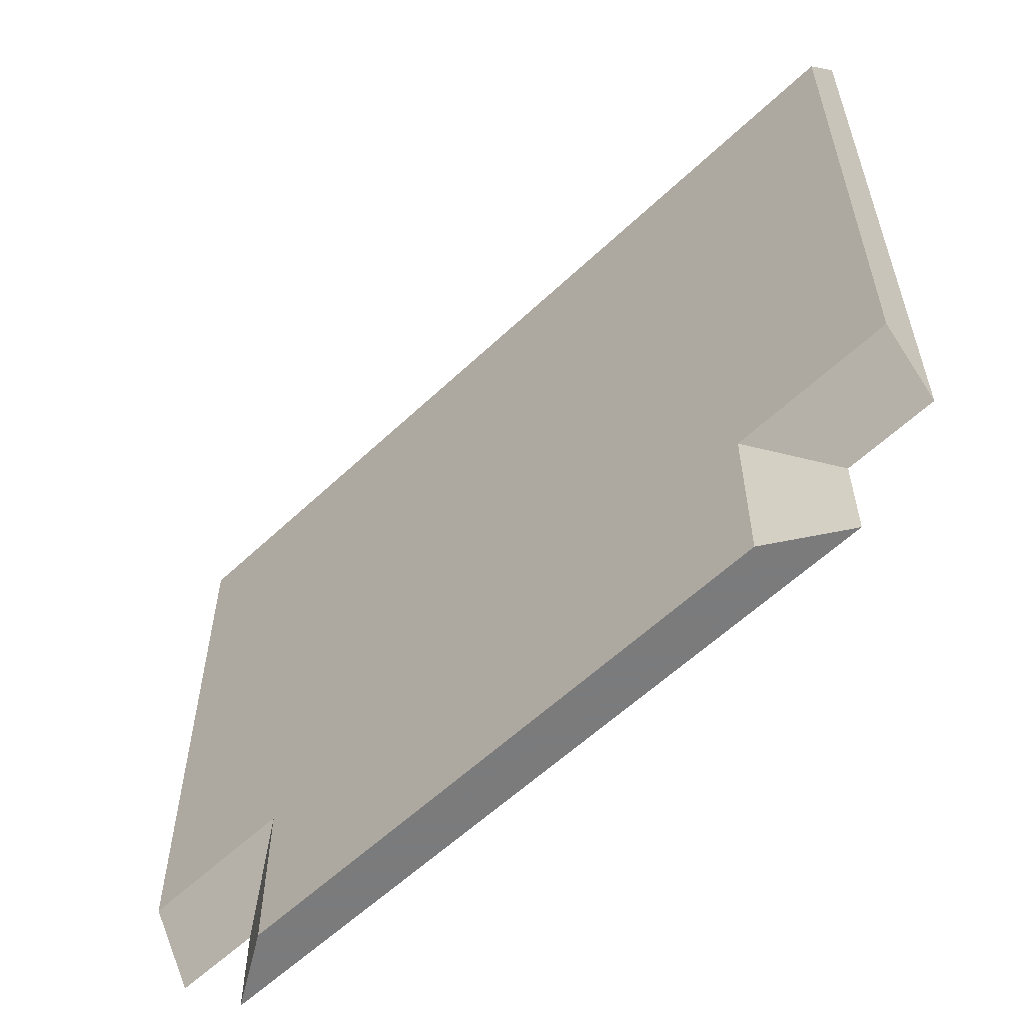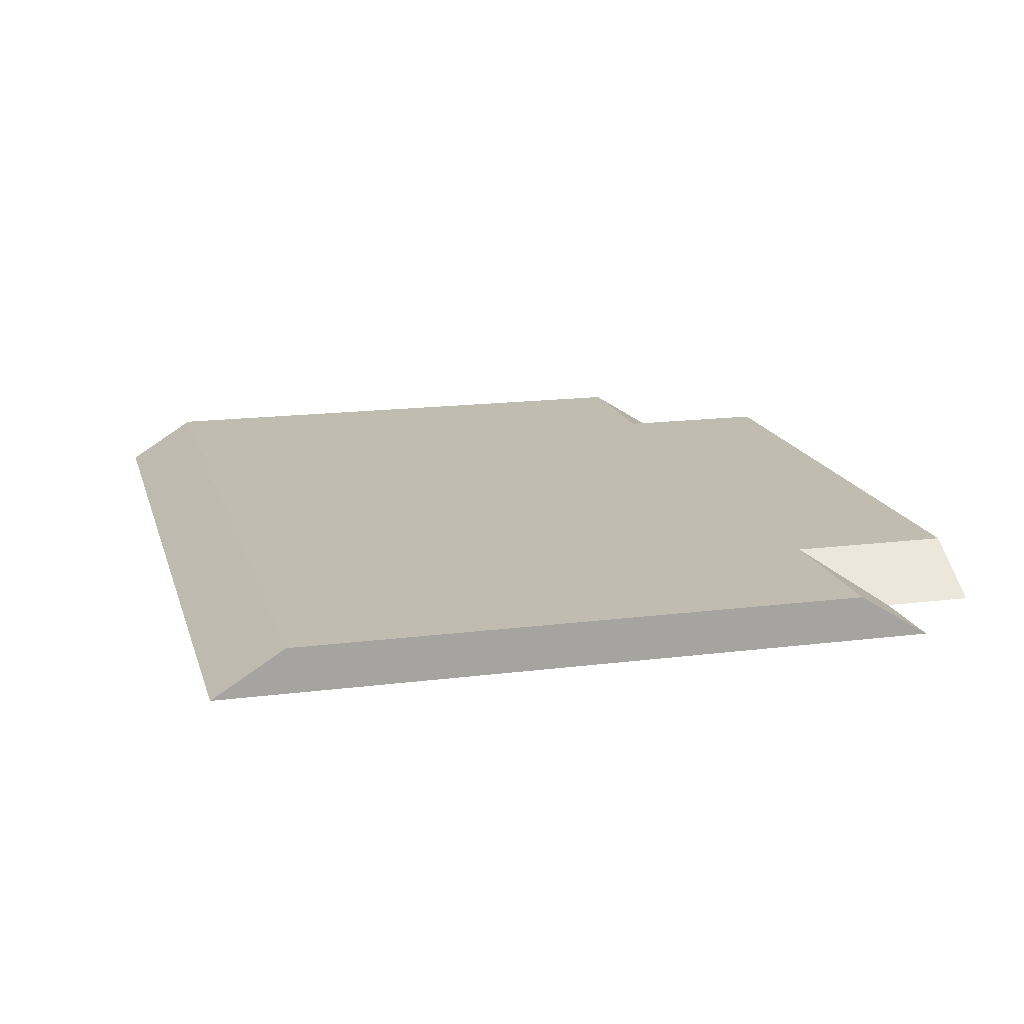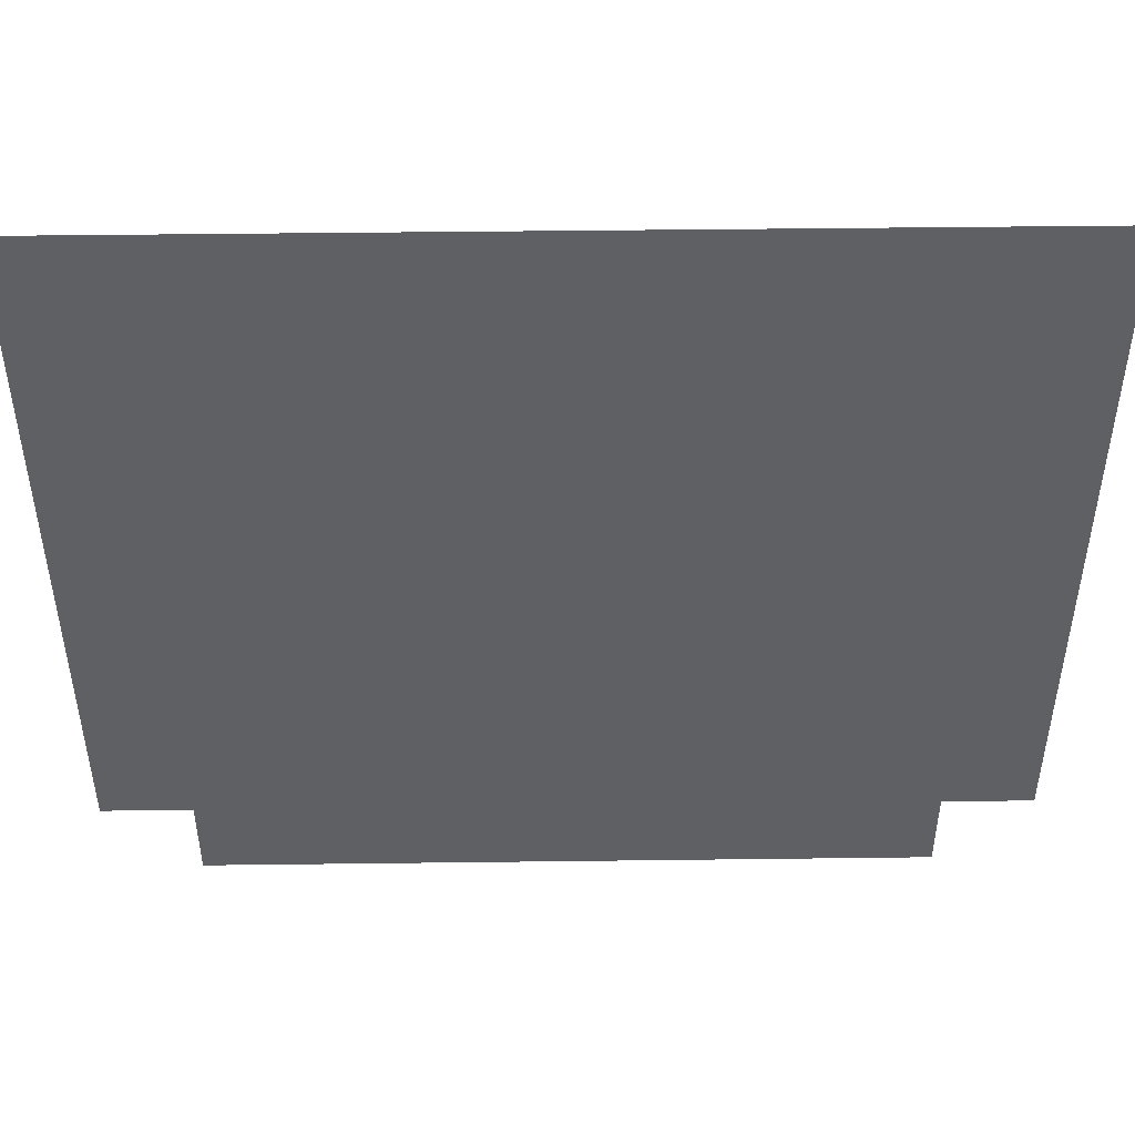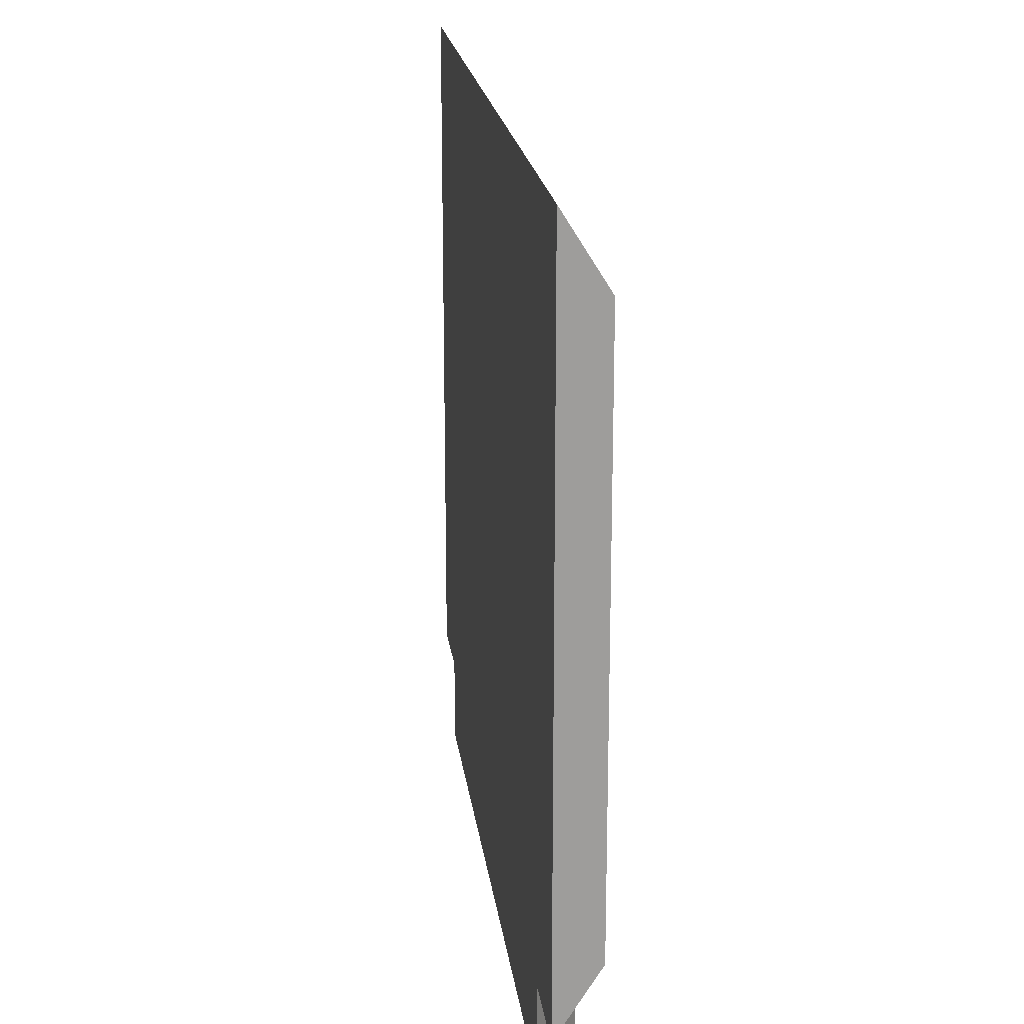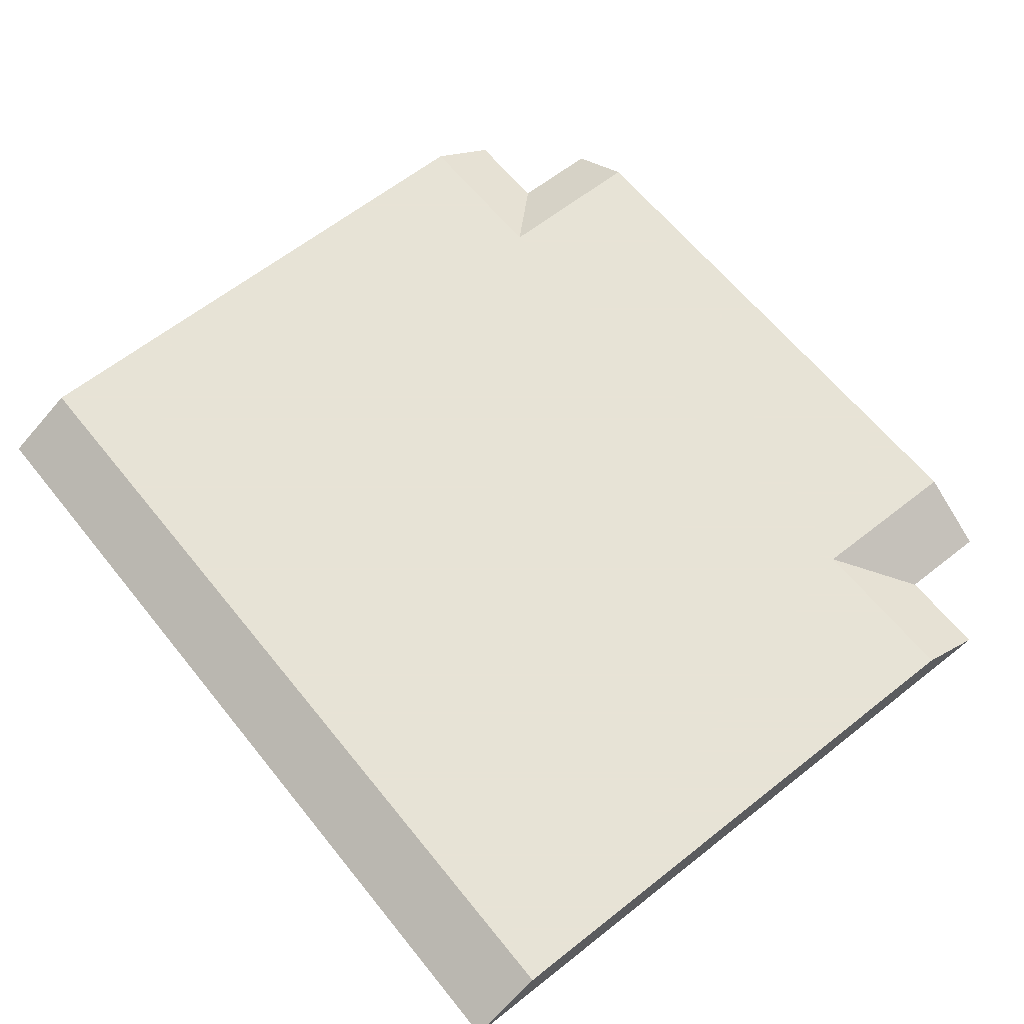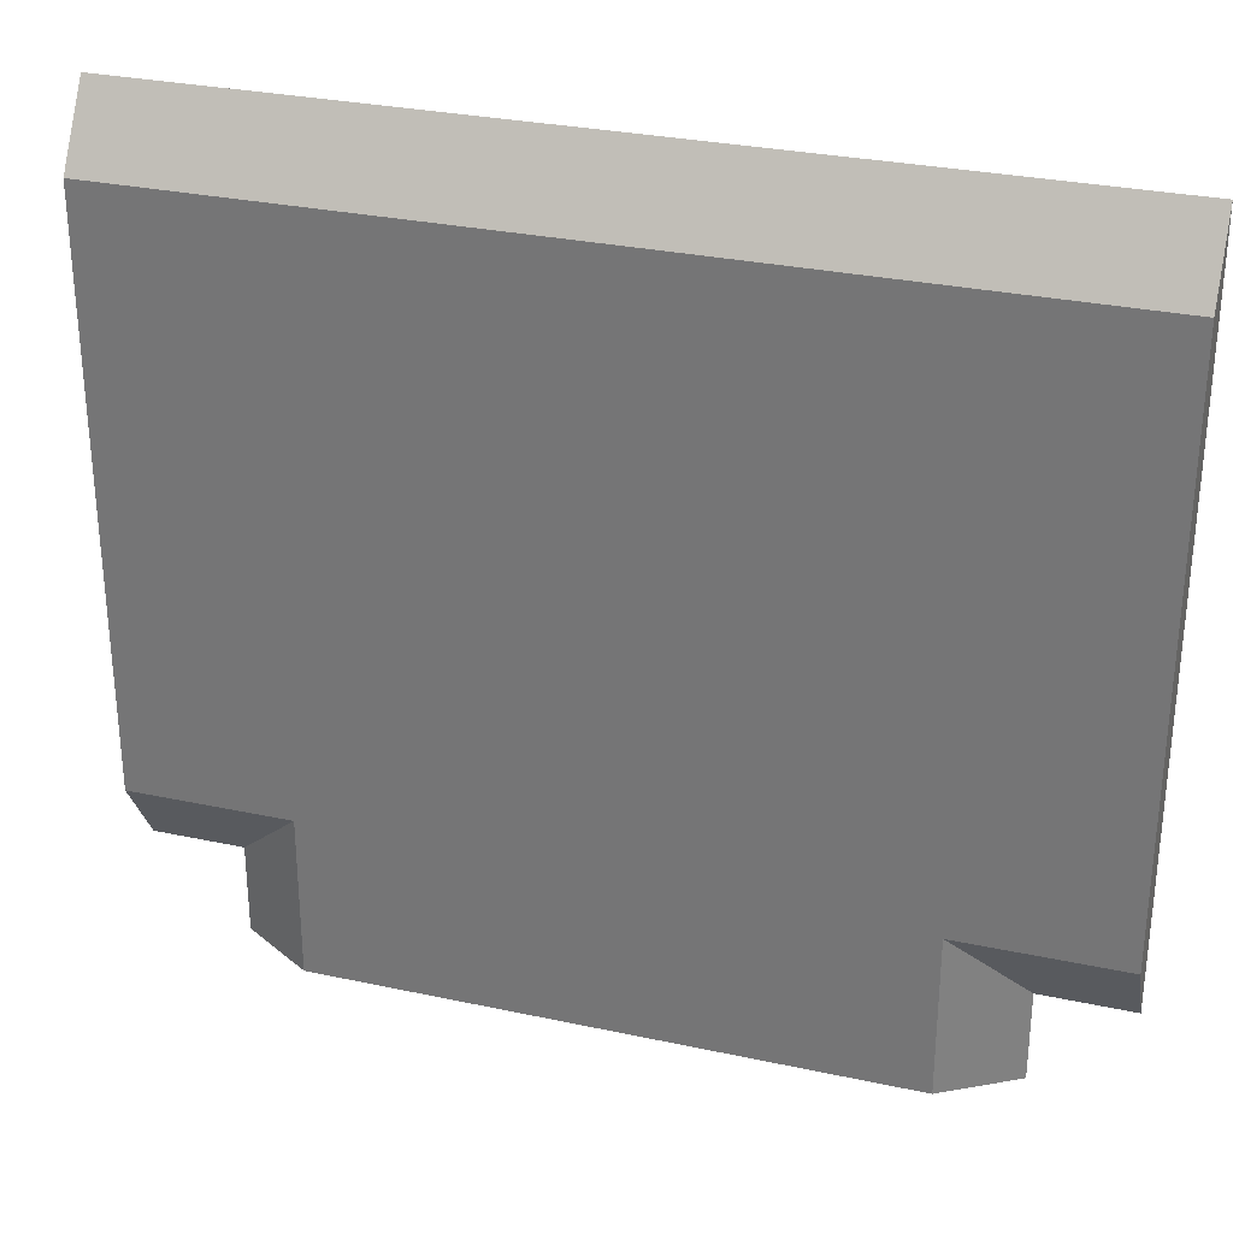
<metadata>
{"format":"obj","ext":"obj","renderer":"f3d","projection":"perspective","resolution":1024,"background":"white","views":[{"elev":-58.4,"azim":-135.7,"up":"+Z"},{"elev":16.5,"azim":75.4,"up":"+Y"},{"elev":47.5,"azim":-0.8,"up":"+Z"},{"elev":19.8,"azim":82.9,"up":"+Z"},{"elev":62.6,"azim":51.3,"up":"+Y"},{"elev":29.8,"azim":-162.5,"up":"+Z"}]}
</metadata>
<code>
o Track.008_Cube.009
v 0.8 -0 0.6
v -0.8 -0 0.6
v -0.8 -0 -1
v 0.8 -0 -1
v -0.64 0.1 -1
v 0.64 0.1 -1
v -1 -0 0.8
v -1 0.1 0.6401
v -1 -0 -0.8
v -1 0.1 -0.6399
v 1 -0 -0.8
v 1 -0 0.8
v 1 0.1 -0.6399
v 1 0.1 0.6401
v -0.8 -0 -0.8
v -0.64 0.1 -0.6399
v 0.64 0.1 -0.6399
v 0.8 -0 -0.8
f 6 4 3 5
f 8 10 9 7
f 14 12 11 13
f 3 4 18 15
f 18 1 2 15
f 17 5 16
f 14 13 17
f 16 10 8
f 11 12 7 9 15 2 1 18
f 17 6 5
f 8 14 17
f 16 8 17
f 8 7 12 14
f 16 5 3 15
f 18 4 6 17
f 9 10 16 15
f 17 13 11 18

</code>
